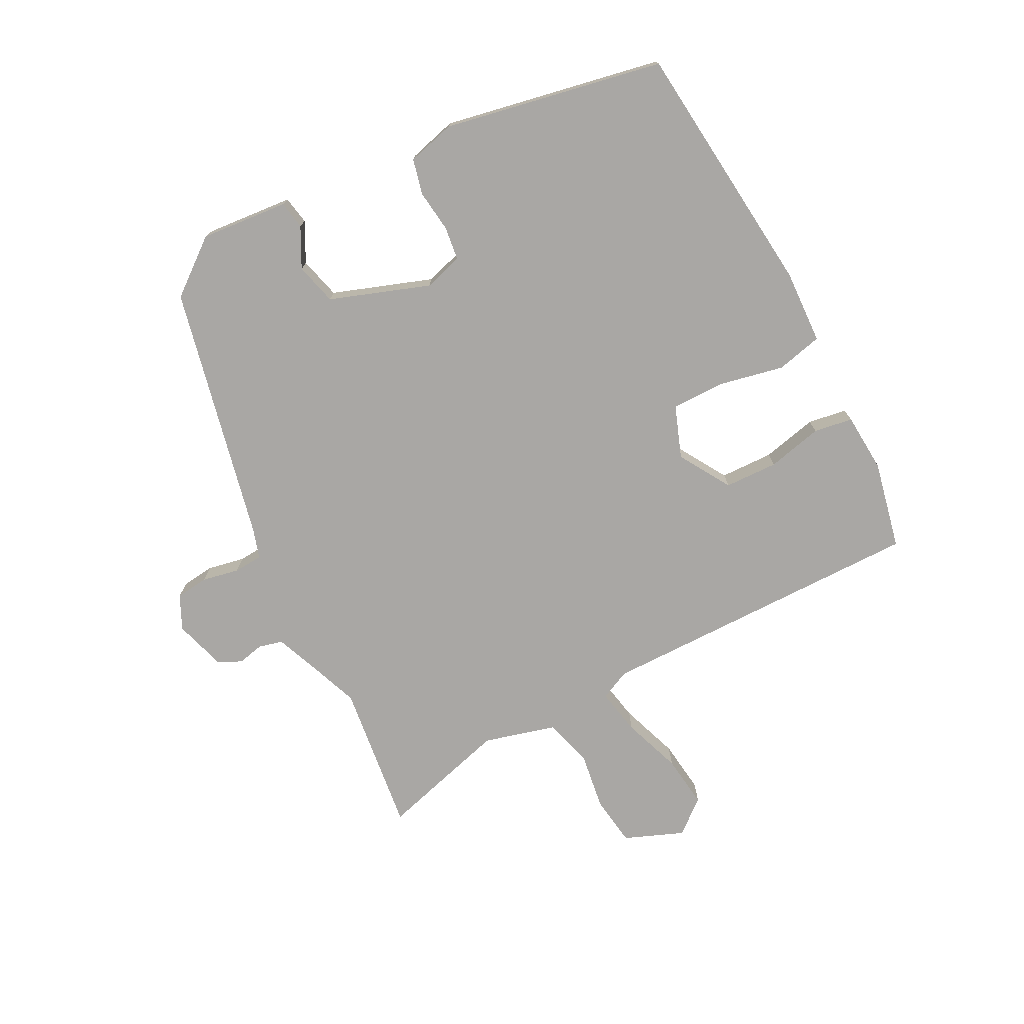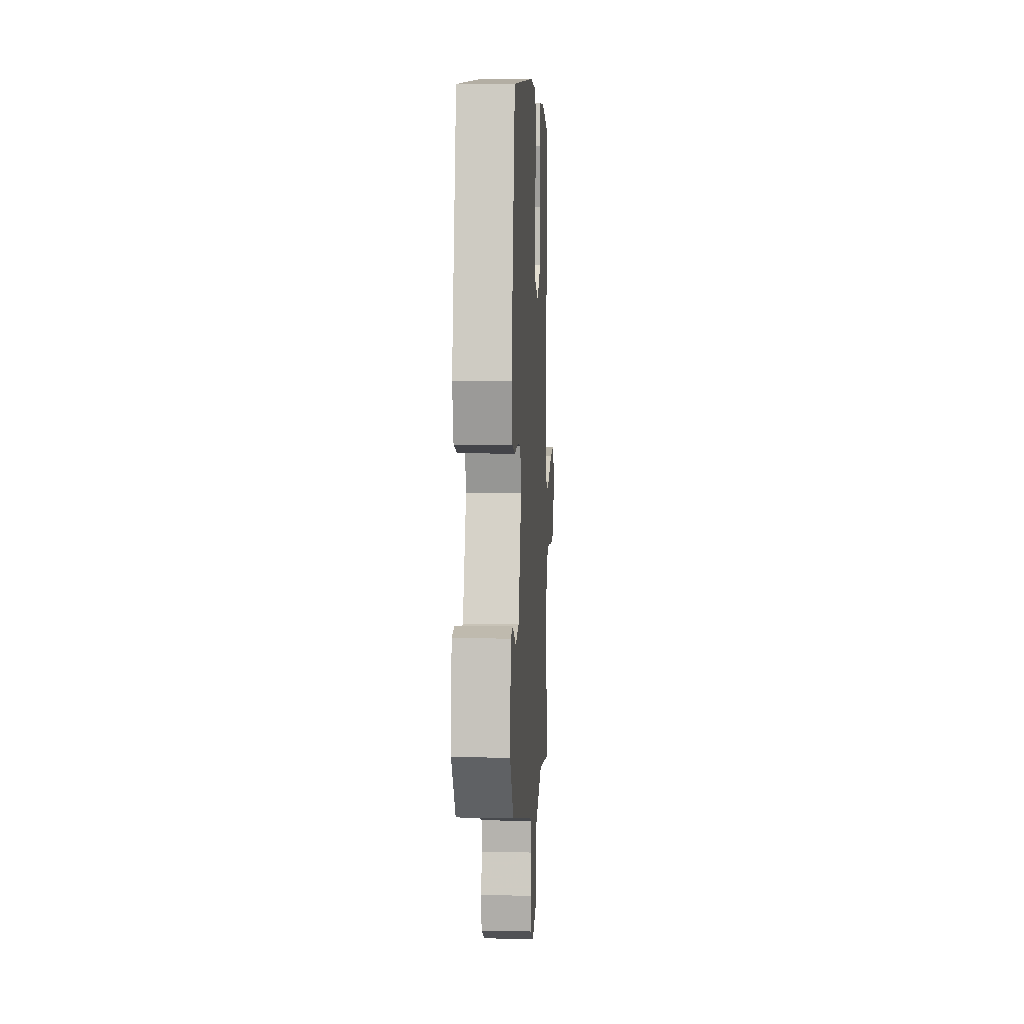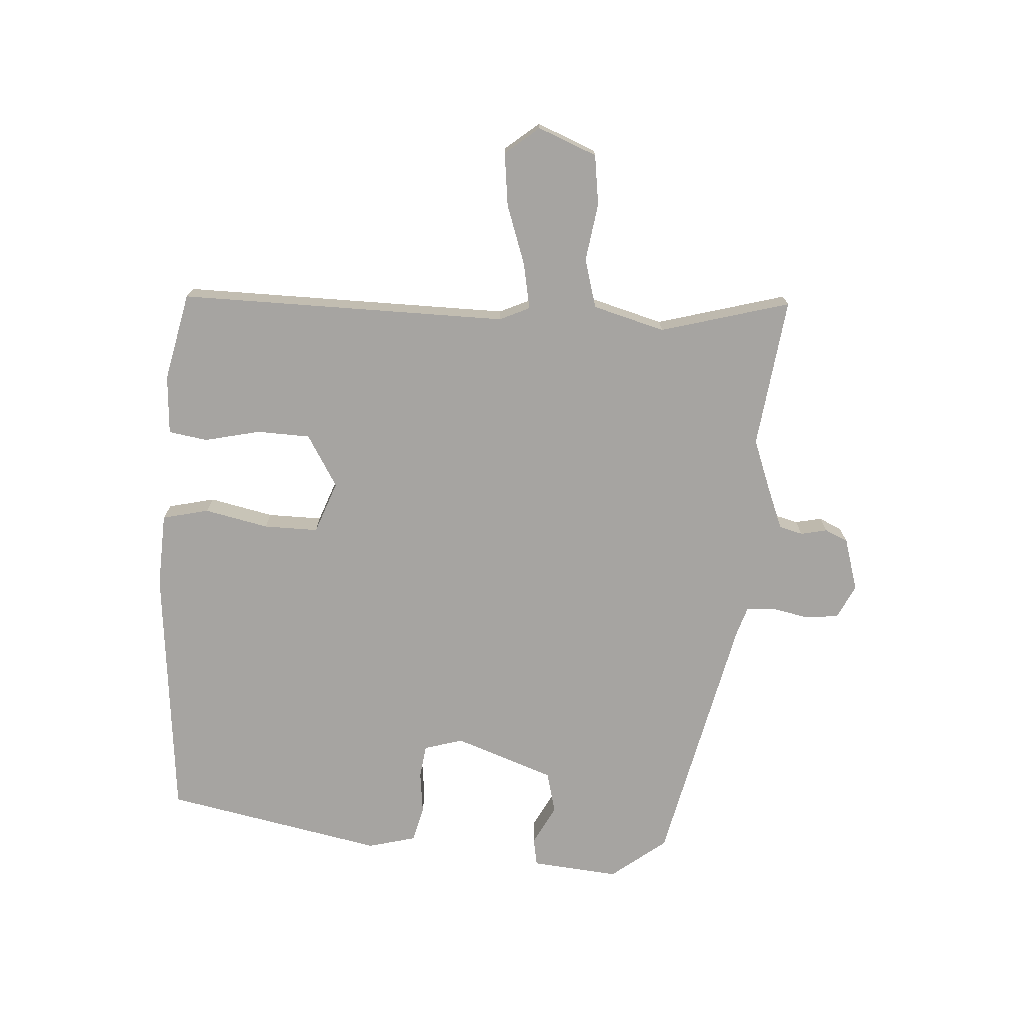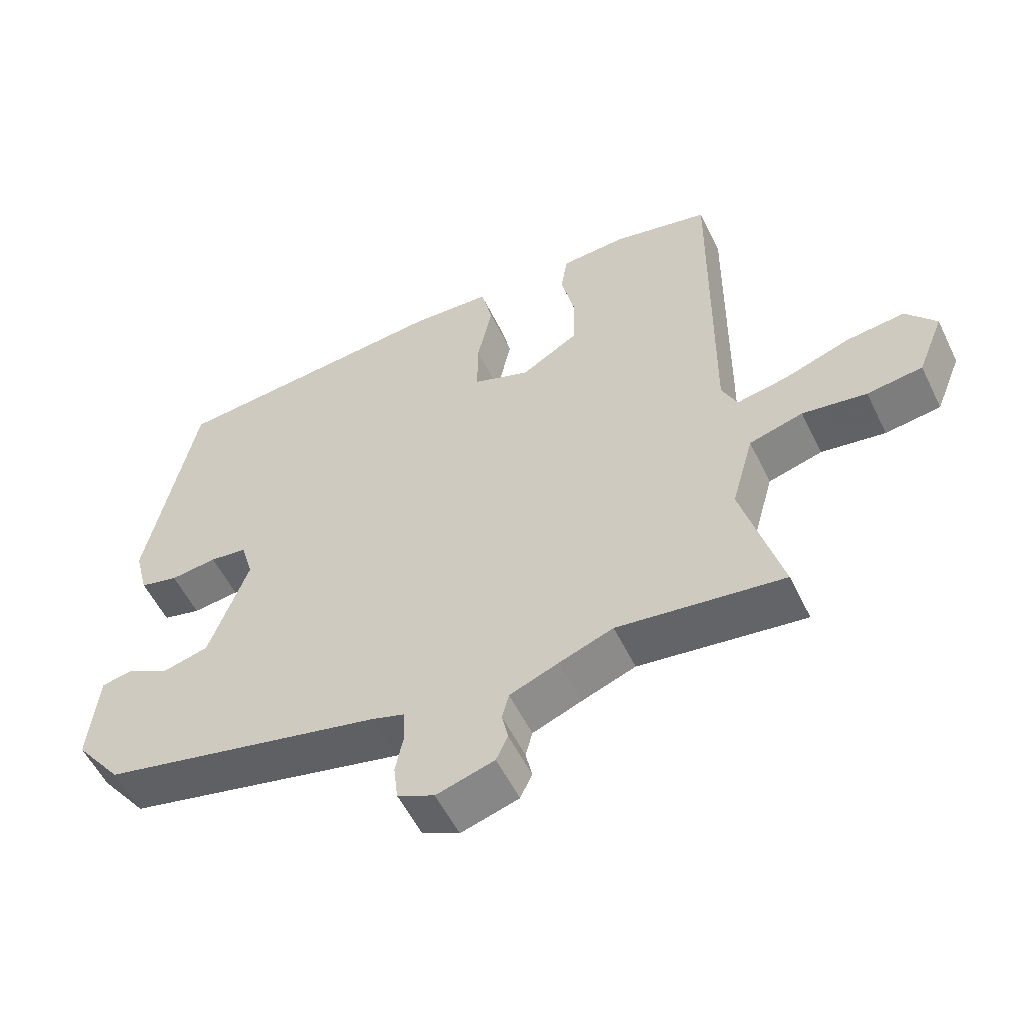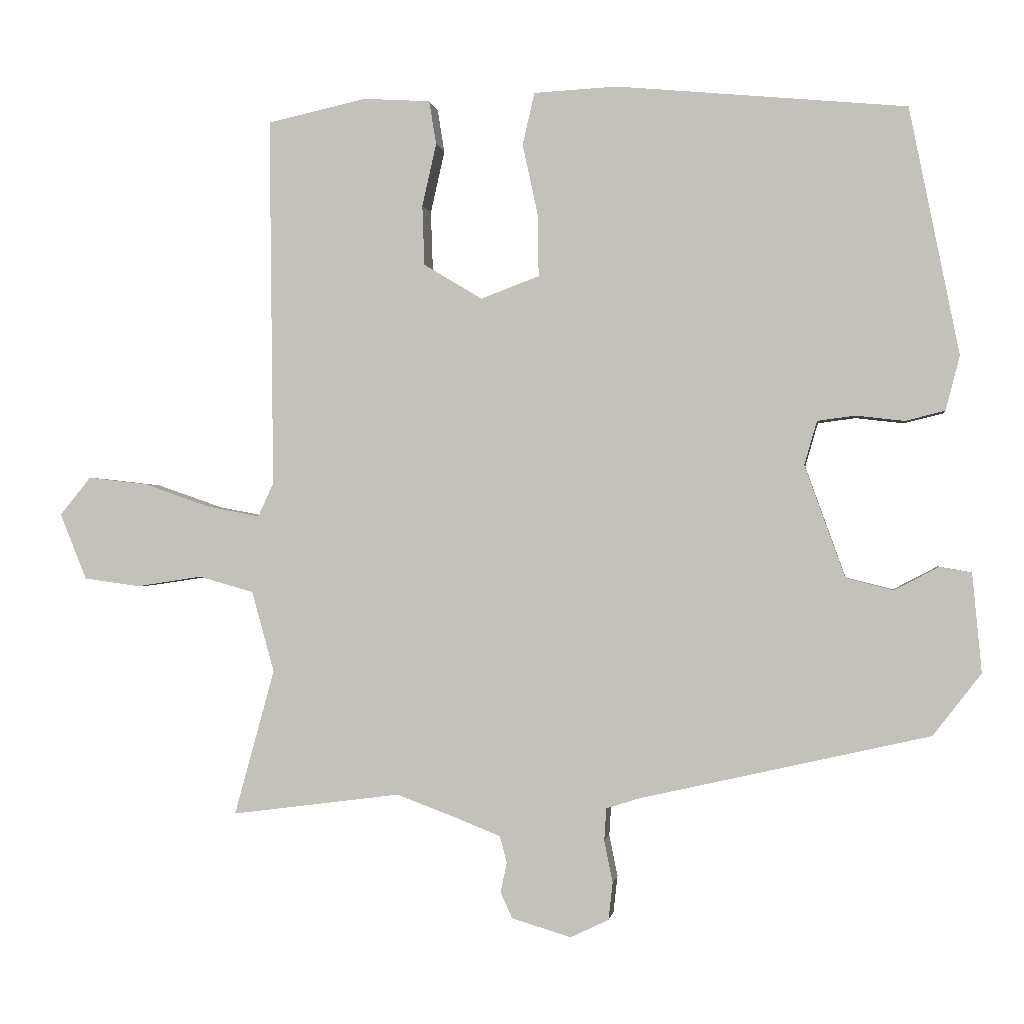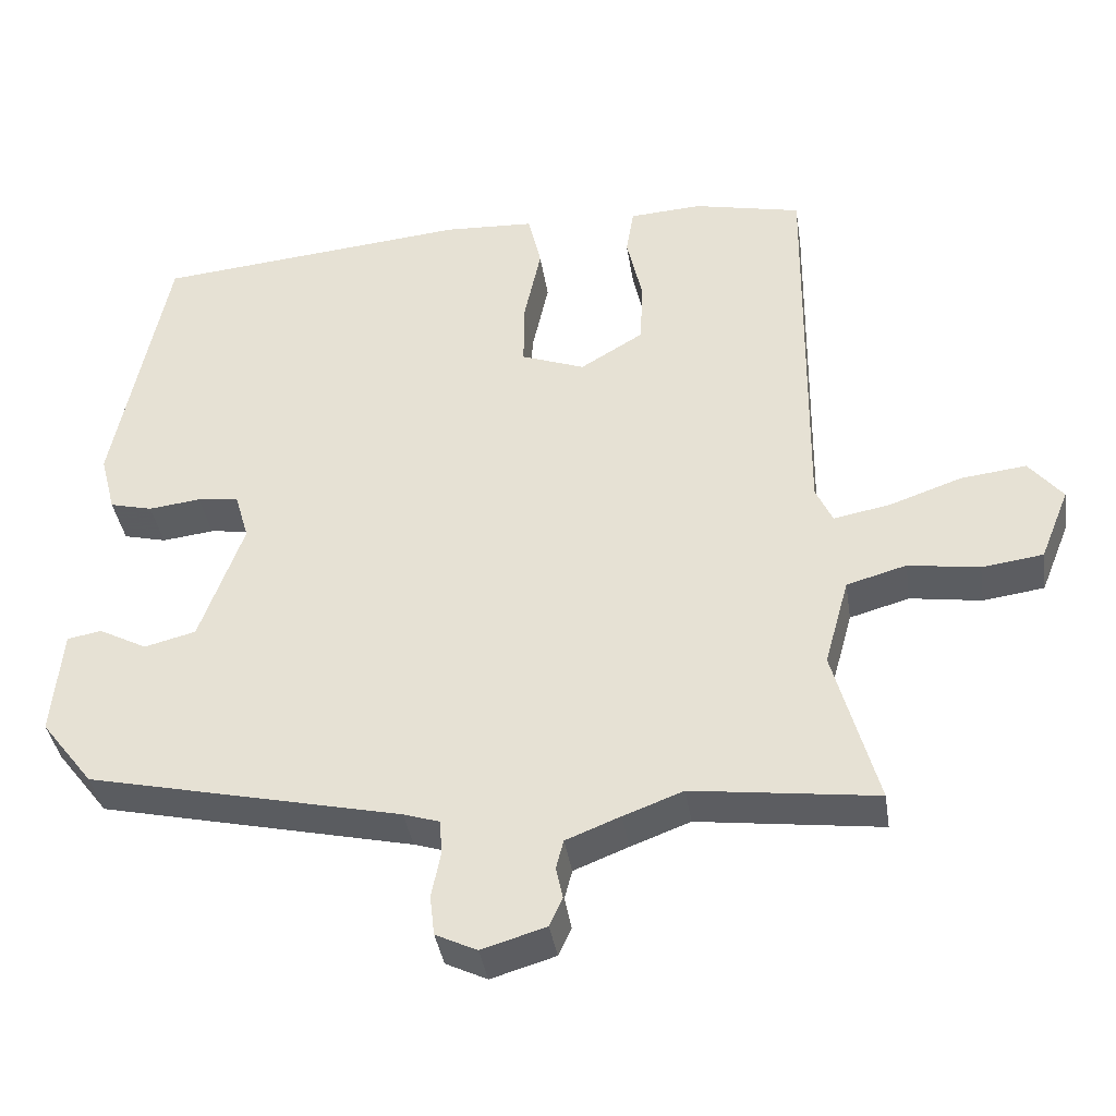
<metadata>
{"format":"obj","ext":"obj","renderer":"f3d","projection":"perspective","resolution":1024,"background":"white","views":[{"elev":-74.8,"azim":-62.3,"up":"+Y"},{"elev":5.6,"azim":-86.8,"up":"+Z"},{"elev":-73.5,"azim":86.4,"up":"+Y"},{"elev":-55.2,"azim":25.7,"up":"+Z"},{"elev":-0.7,"azim":-171.8,"up":"+Z"},{"elev":-38.4,"azim":8.7,"up":"+Z"}]}
</metadata>
<code>
v 0.544 0.07 -0.506
v 0.304 0.07 -0.475
v 0.226 0.07 -0.504
v 0.155 0.07 -0.532
v 0.145 0.07 -0.57
v 0.154 0.07 -0.612
v 0.137 0.07 -0.649
v 0.053 0.07 -0.674
v -0.001 0.07 -0.648
v -0.007 0.07 -0.595
v 0.005 0.07 -0.536
v 0.002 0.07 -0.49
v -0.045 0.07 -0.475
v -0.455 0.07 -0.382
v -0.523 0.07 -0.294
v -0.51 0.07 -0.154
v -0.465 0.07 -0.146
v -0.402 0.07 -0.179
v -0.335 0.07 -0.162
v -0.278 0.07 -0.003
v -0.296 0.07 0.059
v -0.35 0.07 0.066
v -0.418 0.07 0.058
v -0.474 0.07 0.072
v -0.494 0.07 0.149
v -0.424 0.07 0.499
v -0.013 0.07 0.538
v 0.105 0.07 0.532
v 0.122 0.07 0.458
v 0.1 0.07 0.356
v 0.099 0.07 0.269
v 0.182 0.07 0.238
v 0.265 0.07 0.288
v 0.268 0.07 0.373
v 0.248 0.07 0.462
v 0.258 0.07 0.524
v 0.353 0.07 0.53
v 0.494 0.07 0.499
v 0.488 0.07 -0.026
v 0.51 0.07 -0.074
v 0.584 0.07 -0.06
v 0.679 0.07 -0.027
v 0.764 0.07 -0.017
v 0.808 0.07 -0.071
v 0.77 0.07 -0.165
v 0.69 0.07 -0.176
v 0.597 0.07 -0.162
v 0.519 0.07 -0.184
v 0.487 0.07 -0.299
v 0.544 0 -0.506
v 0.304 0 -0.475
v 0.226 0 -0.504
v 0.155 0 -0.532
v 0.145 0 -0.57
v 0.154 0 -0.612
v 0.137 0 -0.649
v 0.053 0 -0.674
v -0.001 0 -0.648
v -0.007 0 -0.595
v 0.005 0 -0.536
v 0.002 0 -0.49
v -0.045 0 -0.475
v -0.455 0 -0.382
v -0.523 0 -0.294
v -0.51 0 -0.154
v -0.465 0 -0.146
v -0.402 0 -0.179
v -0.335 0 -0.162
v -0.278 0 -0.003
v -0.296 0 0.059
v -0.35 0 0.066
v -0.418 0 0.058
v -0.474 0 0.072
v -0.494 0 0.149
v -0.424 0 0.499
v -0.013 0 0.538
v 0.105 0 0.532
v 0.122 0 0.458
v 0.1 0 0.356
v 0.099 0 0.269
v 0.182 0 0.238
v 0.265 0 0.288
v 0.268 0 0.373
v 0.248 0 0.462
v 0.258 0 0.524
v 0.353 0 0.53
v 0.494 0 0.499
v 0.488 0 -0.026
v 0.51 0 -0.074
v 0.584 0 -0.06
v 0.679 0 -0.027
v 0.764 0 -0.017
v 0.808 0 -0.071
v 0.77 0 -0.165
v 0.69 0 -0.176
v 0.597 0 -0.162
v 0.519 0 -0.184
v 0.487 0 -0.299
f 45 46 47
f 44 45 47
f 43 44 47
f 42 43 47
f 41 42 47
f 40 41 47 48
f 39 40 48 49
f 37 38 39
f 36 37 39
f 35 36 39
f 34 35 39
f 33 34 39 49
f 28 29 30
f 27 28 30
f 26 27 30
f 25 26 30
f 24 25 30
f 23 24 30
f 22 23 30
f 21 22 30 31
f 20 21 31 32
f 16 17 18
f 15 16 18
f 14 15 18
f 13 14 18
f 12 13 18 19
f 9 10 11
f 8 9 11
f 7 8 11
f 6 7 11
f 5 6 11
f 4 5 11 12
f 19 20 32
f 12 19 32
f 4 12 32
f 3 4 32
f 32 33 49
f 3 32 49
f 2 3 49
f 1 2 49
f 96 95 94
f 96 94 93
f 96 93 92
f 96 92 91
f 96 91 90
f 97 96 90 89
f 98 97 89 88
f 88 87 86
f 88 86 85
f 88 85 84
f 88 84 83
f 98 88 83 82
f 79 78 77
f 79 77 76
f 79 76 75
f 79 75 74
f 79 74 73
f 79 73 72
f 79 72 71
f 80 79 71 70
f 81 80 70 69
f 67 66 65
f 67 65 64
f 67 64 63
f 67 63 62
f 68 67 62 61
f 60 59 58
f 60 58 57
f 60 57 56
f 60 56 55
f 60 55 54
f 61 60 54 53
f 81 69 68
f 81 68 61
f 81 61 53
f 81 53 52
f 98 82 81
f 98 81 52
f 98 52 51
f 98 51 50
f 1 50 51 2
f 2 51 52 3
f 3 52 53 4
f 4 53 54 5
f 5 54 55 6
f 6 55 56 7
f 7 56 57 8
f 8 57 58 9
f 9 58 59 10
f 10 59 60 11
f 11 60 61 12
f 12 61 62 13
f 13 62 63 14
f 14 63 64 15
f 15 64 65 16
f 16 65 66 17
f 17 66 67 18
f 18 67 68 19
f 19 68 69 20
f 20 69 70 21
f 21 70 71 22
f 22 71 72 23
f 23 72 73 24
f 24 73 74 25
f 25 74 75 26
f 26 75 76 27
f 27 76 77 28
f 28 77 78 29
f 29 78 79 30
f 30 79 80 31
f 31 80 81 32
f 32 81 82 33
f 33 82 83 34
f 34 83 84 35
f 35 84 85 36
f 36 85 86 37
f 37 86 87 38
f 38 87 88 39
f 39 88 89 40
f 40 89 90 41
f 41 90 91 42
f 42 91 92 43
f 43 92 93 44
f 44 93 94 45
f 45 94 95 46
f 46 95 96 47
f 47 96 97 48
f 48 97 98 49
f 49 98 50 1

</code>
